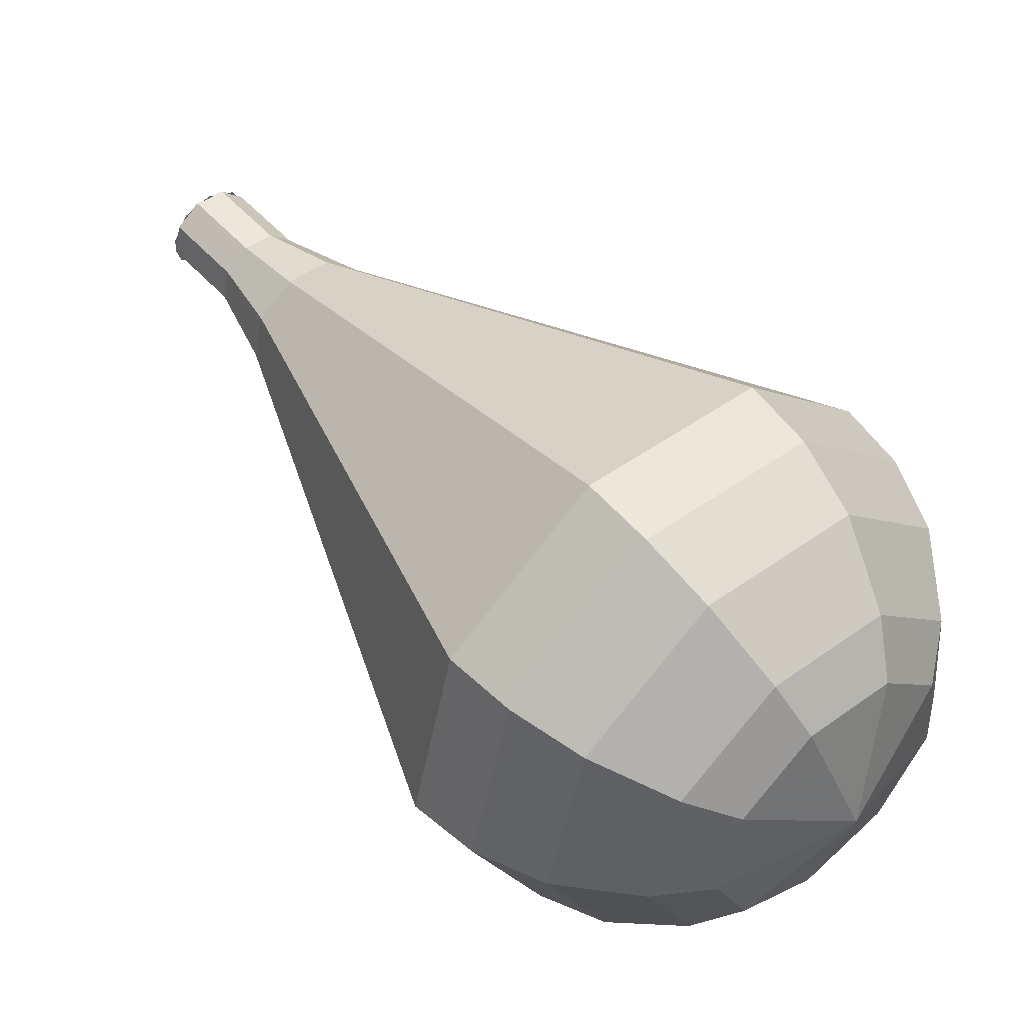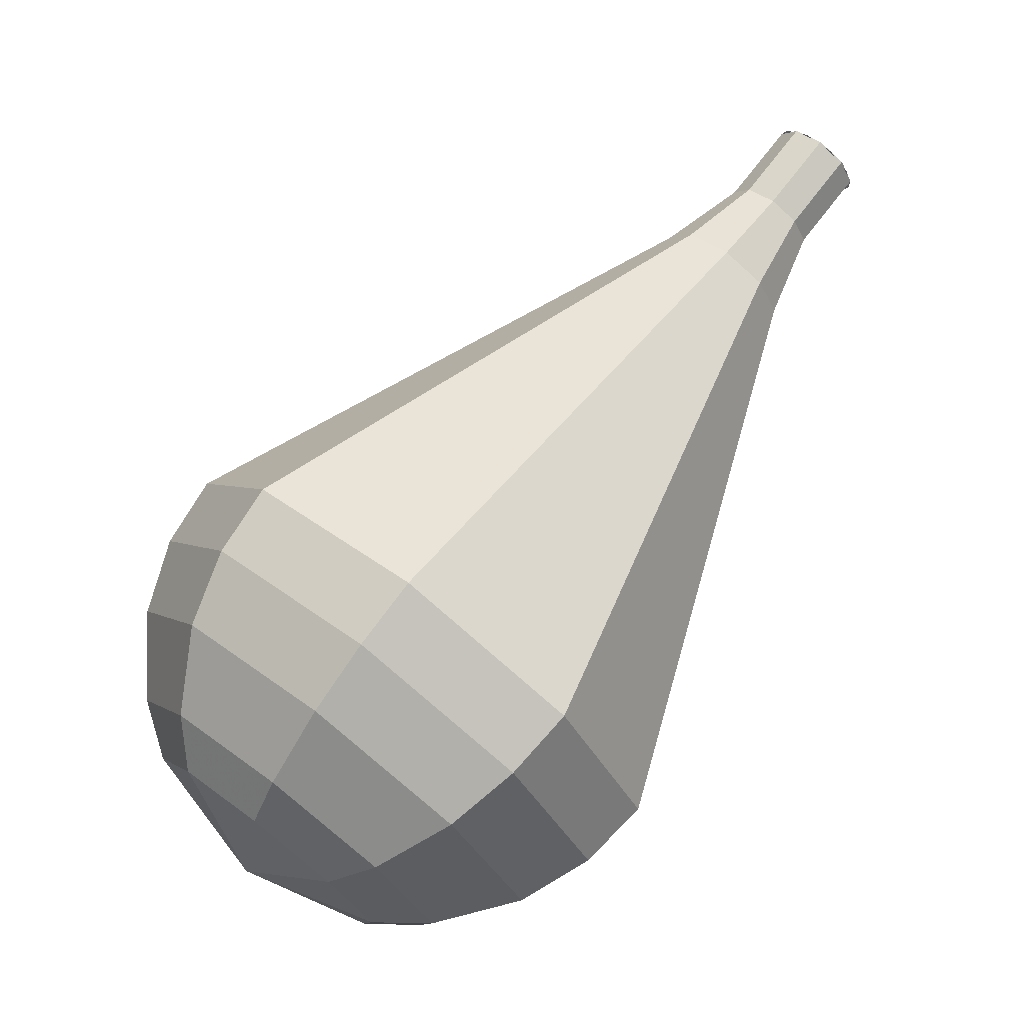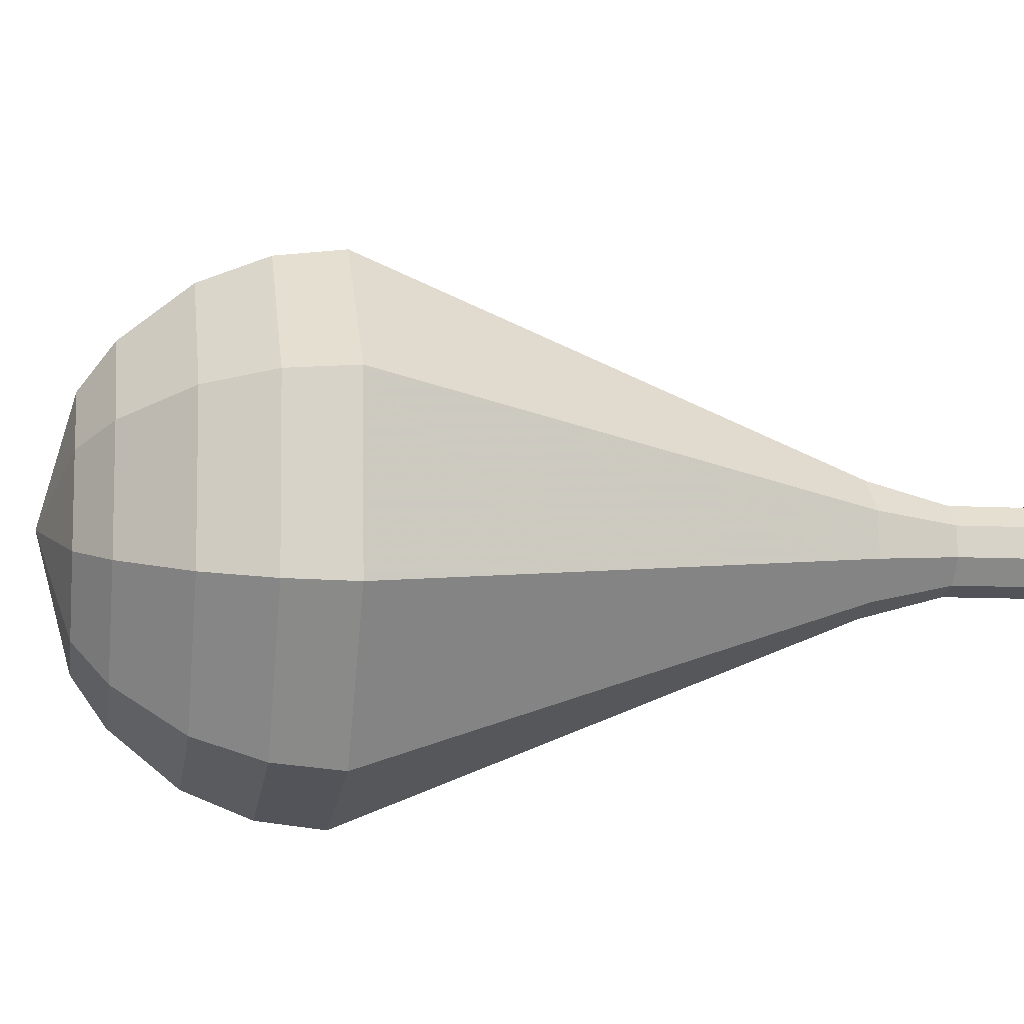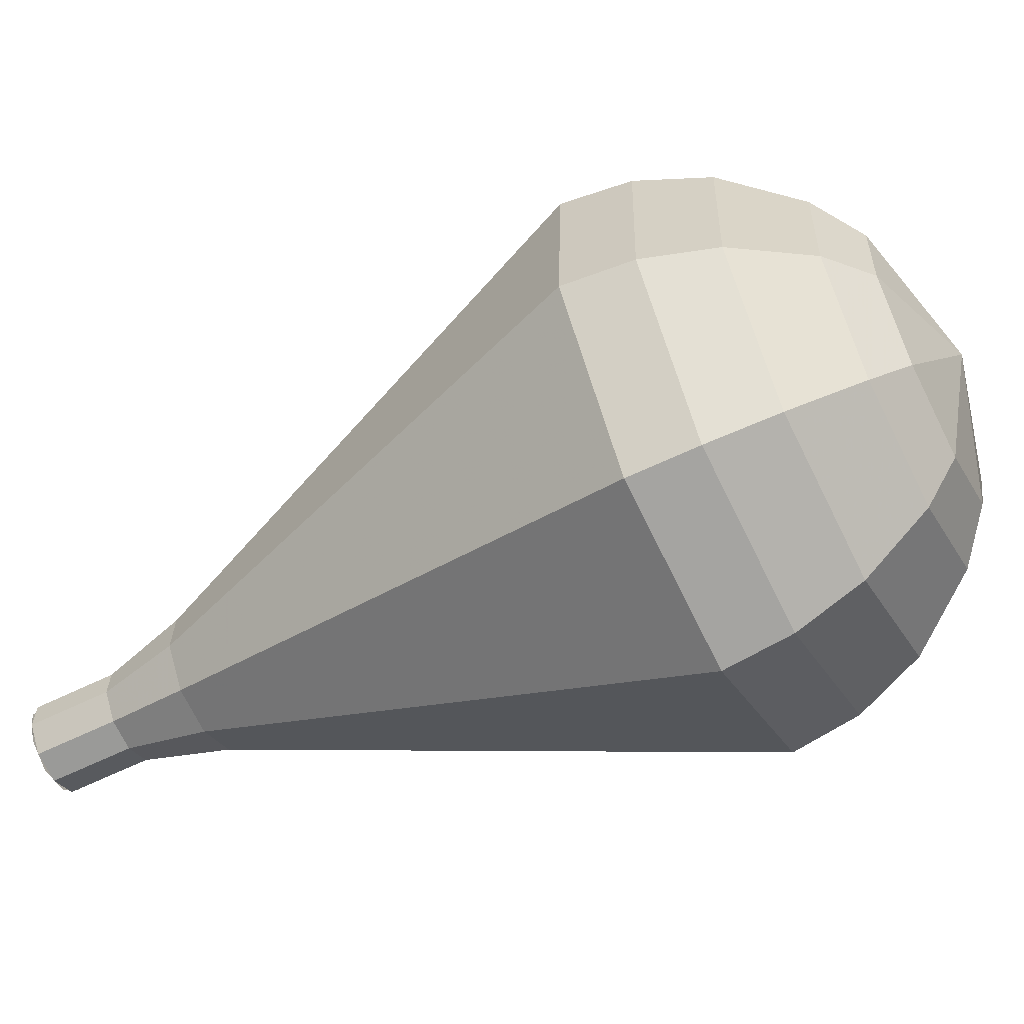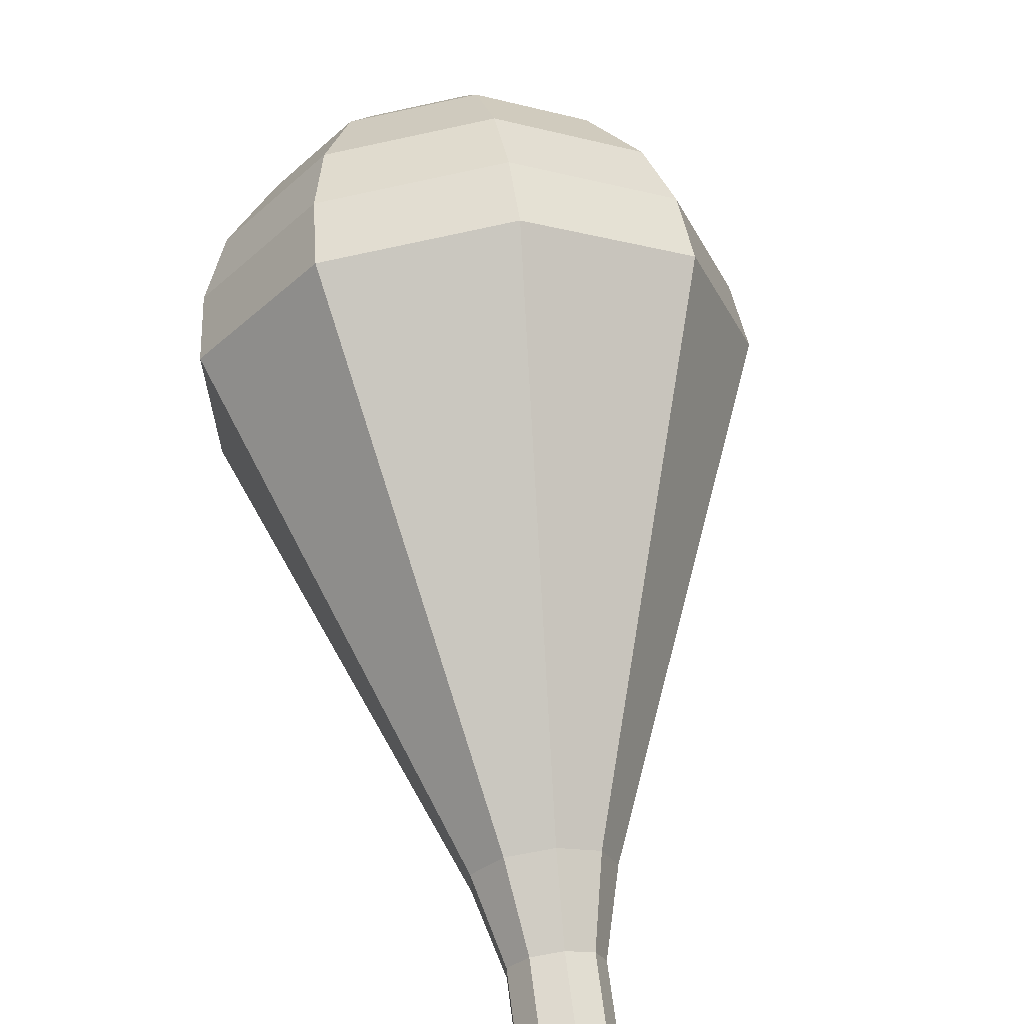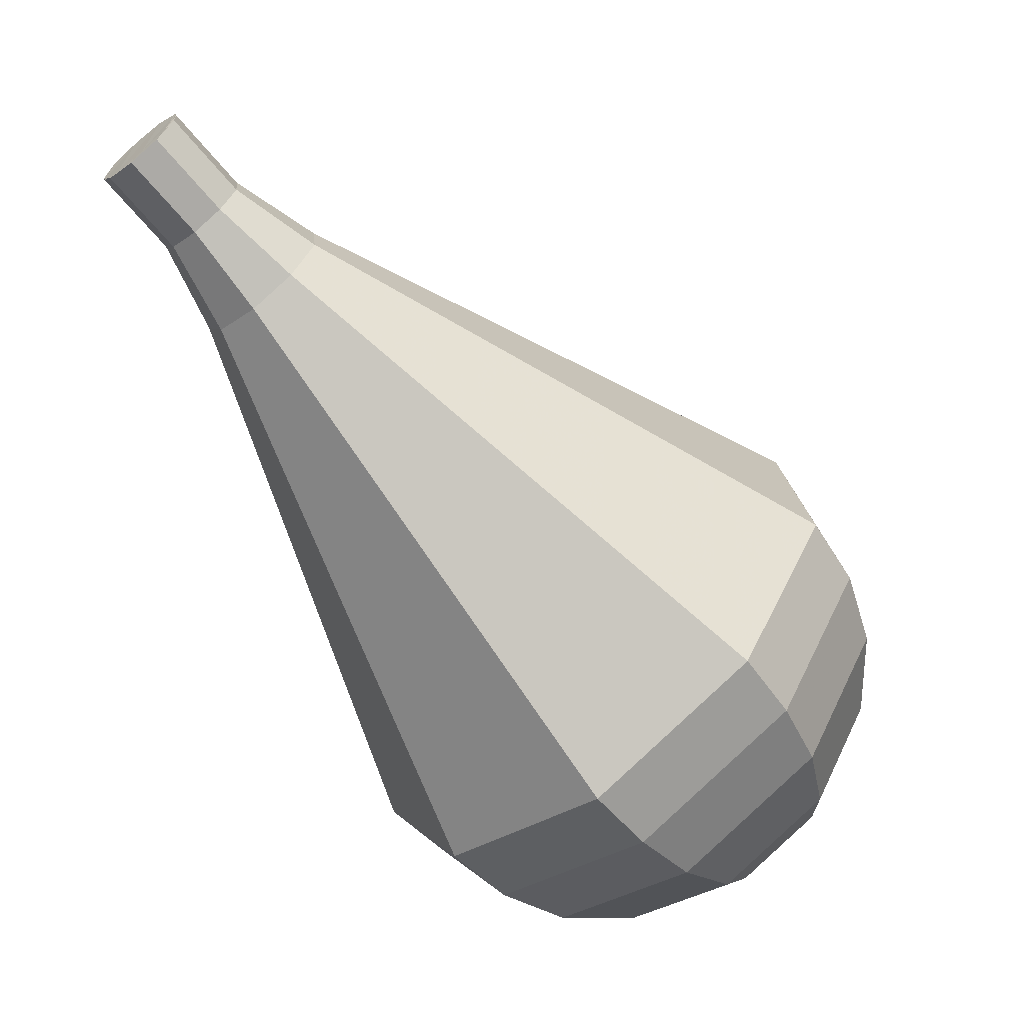
<metadata>
{"format":"obj","ext":"obj","renderer":"f3d","projection":"perspective","resolution":1024,"background":"white","views":[{"elev":63.0,"azim":101.0,"up":"+Y"},{"elev":-4.4,"azim":179.2,"up":"+Z"},{"elev":65.6,"azim":-131.1,"up":"+Y"},{"elev":-37.8,"azim":77.4,"up":"+Y"},{"elev":54.1,"azim":-45.7,"up":"+Y"},{"elev":26.6,"azim":16.8,"up":"+Z"}]}
</metadata>
<code>
g tube1
v 149.3 151.2 169.5
v 148.7 150.7 169
v 148.6 150 168.7
v 148.9 149.2 168.8
v 149.5 148.7 169.2
v 150.1 148.9 169.8
v 150.5 149.5 170.2
v 150.4 150.4 170.3
v 149.9 151 170
v 149.3 151.2 169.5
v 149.9 148.7 169.5
v 149.2 148.9 169
v 148.7 149.5 168.7
v 148.6 150.3 168.8
v 148.9 151 169.2
v 149.6 151.2 169.8
v 150.2 150.8 170.2
v 150.5 150 170.3
v 150.4 149.2 170
v 149.9 148.7 169.5
v 151.3 149.1 167.7
v 150.6 149.2 167.2
v 150.1 149.9 166.9
v 150 150.7 167
v 150.4 151.4 167.4
v 151 151.5 167.9
v 151.6 151.1 168.4
v 152 150.4 168.5
v 151.8 149.6 168.2
v 151.3 149.1 167.7
v 152.9 148.9 165.9
v 151.9 149.1 165.1
v 151.1 150 164.7
v 151 151.3 164.8
v 151.5 152.3 165.5
v 152.4 152.5 166.3
v 153.4 151.9 166.9
v 153.9 150.8 167
v 153.7 149.6 166.6
v 152.9 148.9 165.9
v 154.6 148.4 164.1
v 153 148.6 162.9
v 151.9 150.1 162.3
v 151.7 152 162.5
v 152.4 153.5 163.4
v 153.9 153.8 164.7
v 155.3 152.9 165.6
v 156 151.2 165.8
v 155.8 149.4 165.2
v 154.6 148.4 164.1
v 156.2 147.8 162.2
v 154.2 148.2 160.7
v 152.7 150.1 159.9
v 152.4 152.6 160.2
v 153.4 154.6 161.4
v 155.3 155.1 163.1
v 157.2 153.9 164.3
v 158.2 151.6 164.6
v 157.8 149.2 163.8
v 156.2 147.8 162.2
v 159.6 146.8 158.6
v 156.5 147.4 156.3
v 154.2 150.2 155.1
v 153.8 154 155.5
v 155.3 157 157.4
v 158.2 157.7 159.8
v 161.1 155.9 161.7
v 162.5 152.4 162.1
v 162 148.8 160.9
v 159.6 146.8 158.6
v 162.9 145.8 155
v 158.9 146.5 151.9
v 155.8 150.3 150.3
v 155.2 155.3 150.9
v 157.3 159.3 153.4
v 161.1 160.3 156.6
v 164.9 157.9 159.1
v 166.9 153.2 159.7
v 166.1 148.4 158.1
v 162.9 145.8 155
v 164 146.3 153.5
v 160.1 147 150.6
v 157.1 150.7 149
v 156.5 155.6 149.6
v 158.5 159.4 152
v 162.2 160.4 155.1
v 165.9 158.1 157.5
v 167.8 153.5 158.1
v 167.1 148.9 156.5
v 164 146.3 153.5
v 165 147.3 152.1
v 161.5 148 149.5
v 158.8 151.2 148
v 158.3 155.6 148.5
v 160.1 159.1 150.7
v 163.4 160 153.5
v 166.7 157.9 155.7
v 168.4 153.8 156.1
v 167.7 149.6 154.7
v 165 147.3 152.1
v 165.7 149.1 150.6
v 163 149.6 148.6
v 161 152.1 147.6
v 160.6 155.5 147.9
v 162 158.1 149.6
v 164.5 158.8 151.7
v 167 157.2 153.4
v 168.3 154.1 153.7
v 167.8 150.9 152.7
v 165.7 149.1 150.6
v 166 150.6 149.9
v 164 150.9 148.4
v 162.5 152.7 147.7
v 162.2 155.2 147.9
v 163.2 157.1 149.1
v 165.1 157.6 150.7
v 166.9 156.5 151.9
v 167.9 154.2 152.2
v 167.5 151.8 151.4
v 166 150.6 149.9
v 165.6 154.2 149.2
v 165.6 154.2 149.2
v 165.6 154.2 149.2
v 165.6 154.2 149.2
v 165.6 154.2 149.2
v 165.6 154.2 149.2
v 165.6 154.2 149.2
v 165.6 154.2 149.2
v 165.6 154.2 149.2
v 165.6 154.2 149.2
f 1 2 12
f 12 11 1
f 2 3 13
f 13 12 2
f 3 4 14
f 14 13 3
f 4 5 15
f 15 14 4
f 5 6 16
f 16 15 5
f 6 7 17
f 17 16 6
f 7 8 18
f 18 17 7
f 8 9 19
f 19 18 8
f 9 10 20
f 20 19 9
f 11 12 22
f 22 21 11
f 12 13 23
f 23 22 12
f 13 14 24
f 24 23 13
f 14 15 25
f 25 24 14
f 15 16 26
f 26 25 15
f 16 17 27
f 27 26 16
f 17 18 28
f 28 27 17
f 18 19 29
f 29 28 18
f 19 20 30
f 30 29 19
f 21 22 32
f 32 31 21
f 22 23 33
f 33 32 22
f 23 24 34
f 34 33 23
f 24 25 35
f 35 34 24
f 25 26 36
f 36 35 25
f 26 27 37
f 37 36 26
f 27 28 38
f 38 37 27
f 28 29 39
f 39 38 28
f 29 30 40
f 40 39 29
f 31 32 42
f 42 41 31
f 32 33 43
f 43 42 32
f 33 34 44
f 44 43 33
f 34 35 45
f 45 44 34
f 35 36 46
f 46 45 35
f 36 37 47
f 47 46 36
f 37 38 48
f 48 47 37
f 38 39 49
f 49 48 38
f 39 40 50
f 50 49 39
f 41 42 52
f 52 51 41
f 42 43 53
f 53 52 42
f 43 44 54
f 54 53 43
f 44 45 55
f 55 54 44
f 45 46 56
f 56 55 45
f 46 47 57
f 57 56 46
f 47 48 58
f 58 57 47
f 48 49 59
f 59 58 48
f 49 50 60
f 60 59 49
f 51 52 62
f 62 61 51
f 52 53 63
f 63 62 52
f 53 54 64
f 64 63 53
f 54 55 65
f 65 64 54
f 55 56 66
f 66 65 55
f 56 57 67
f 67 66 56
f 57 58 68
f 68 67 57
f 58 59 69
f 69 68 58
f 59 60 70
f 70 69 59
f 61 62 72
f 72 71 61
f 62 63 73
f 73 72 62
f 63 64 74
f 74 73 63
f 64 65 75
f 75 74 64
f 65 66 76
f 76 75 65
f 66 67 77
f 77 76 66
f 67 68 78
f 78 77 67
f 68 69 79
f 79 78 68
f 69 70 80
f 80 79 69
f 71 72 82
f 82 81 71
f 72 73 83
f 83 82 72
f 73 74 84
f 84 83 73
f 74 75 85
f 85 84 74
f 75 76 86
f 86 85 75
f 76 77 87
f 87 86 76
f 77 78 88
f 88 87 77
f 78 79 89
f 89 88 78
f 79 80 90
f 90 89 79
f 81 82 92
f 92 91 81
f 82 83 93
f 93 92 82
f 83 84 94
f 94 93 83
f 84 85 95
f 95 94 84
f 85 86 96
f 96 95 85
f 86 87 97
f 97 96 86
f 87 88 98
f 98 97 87
f 88 89 99
f 99 98 88
f 89 90 100
f 100 99 89
f 91 92 102
f 102 101 91
f 92 93 103
f 103 102 92
f 93 94 104
f 104 103 93
f 94 95 105
f 105 104 94
f 95 96 106
f 106 105 95
f 96 97 107
f 107 106 96
f 97 98 108
f 108 107 97
f 98 99 109
f 109 108 98
f 99 100 110
f 110 109 99
f 101 102 112
f 112 111 101
f 102 103 113
f 113 112 102
f 103 104 114
f 114 113 103
f 104 105 115
f 115 114 104
f 105 106 116
f 116 115 105
f 106 107 117
f 117 116 106
f 107 108 118
f 118 117 107
f 108 109 119
f 119 118 108
f 109 110 120
f 120 119 109
f 111 112 122
f 122 121 111
f 112 113 123
f 123 122 112
f 113 114 124
f 124 123 113
f 114 115 125
f 125 124 114
f 115 116 126
f 126 125 115
f 116 117 127
f 127 126 116
f 117 118 128
f 128 127 117
f 118 119 129
f 129 128 118
f 119 120 130
f 130 129 119
g

</code>
